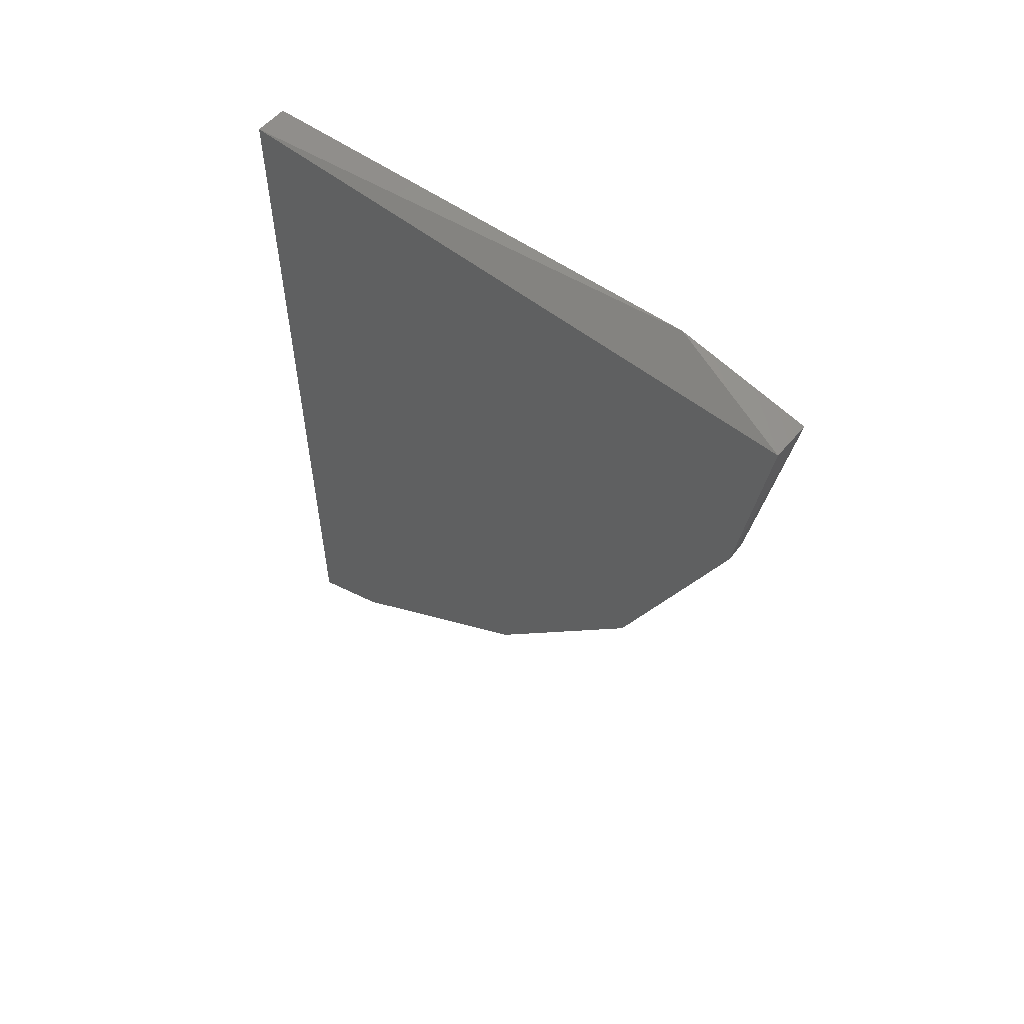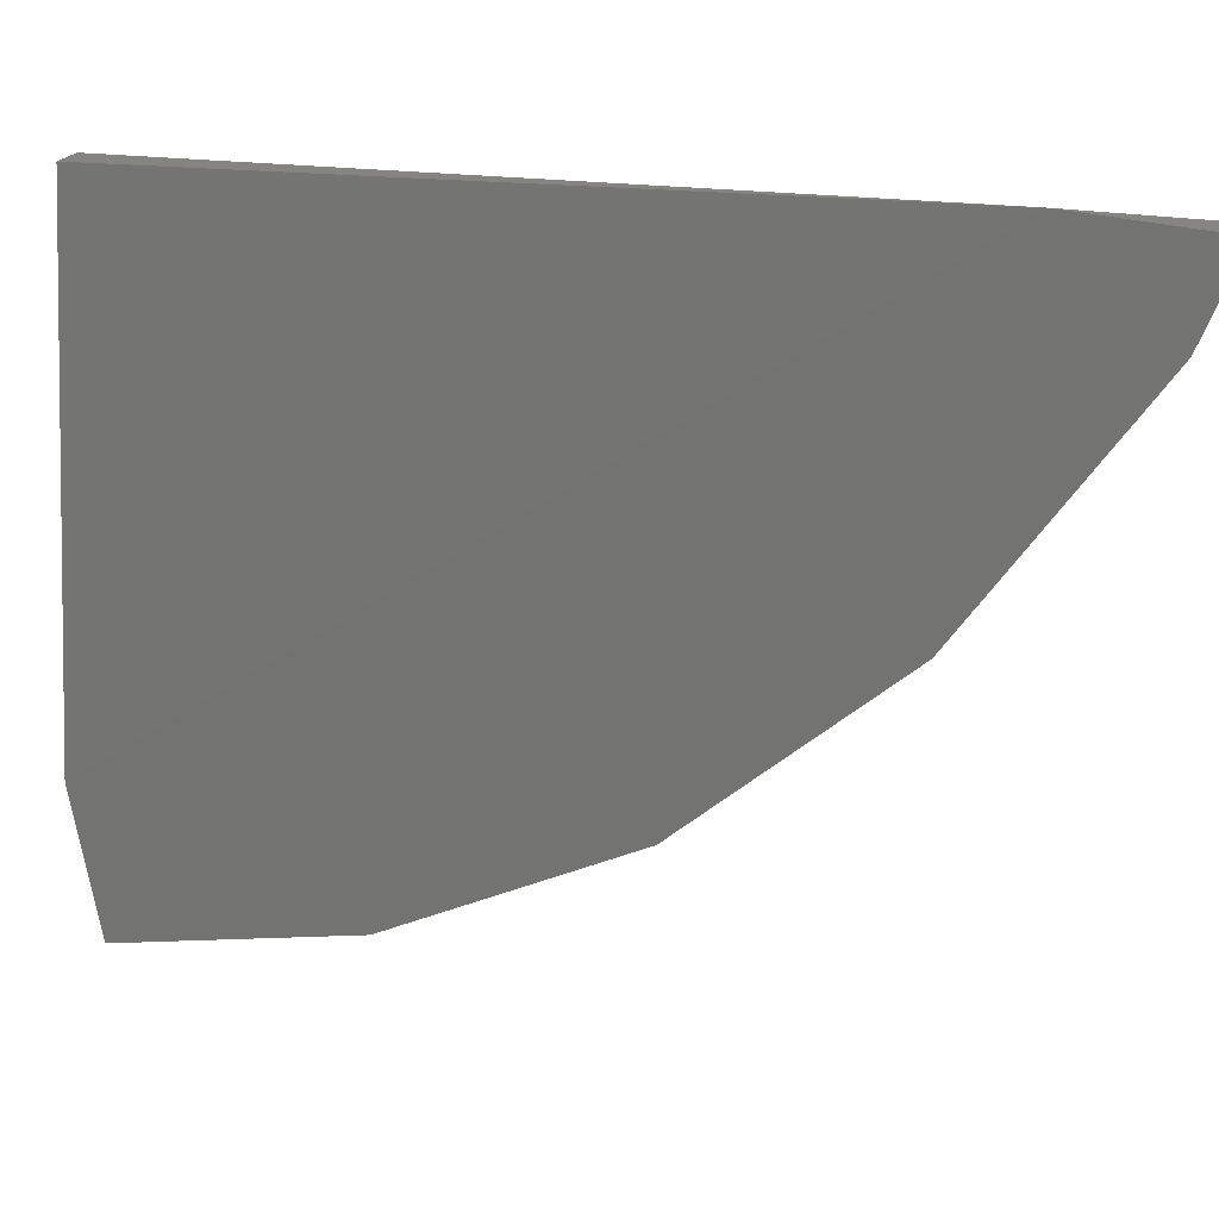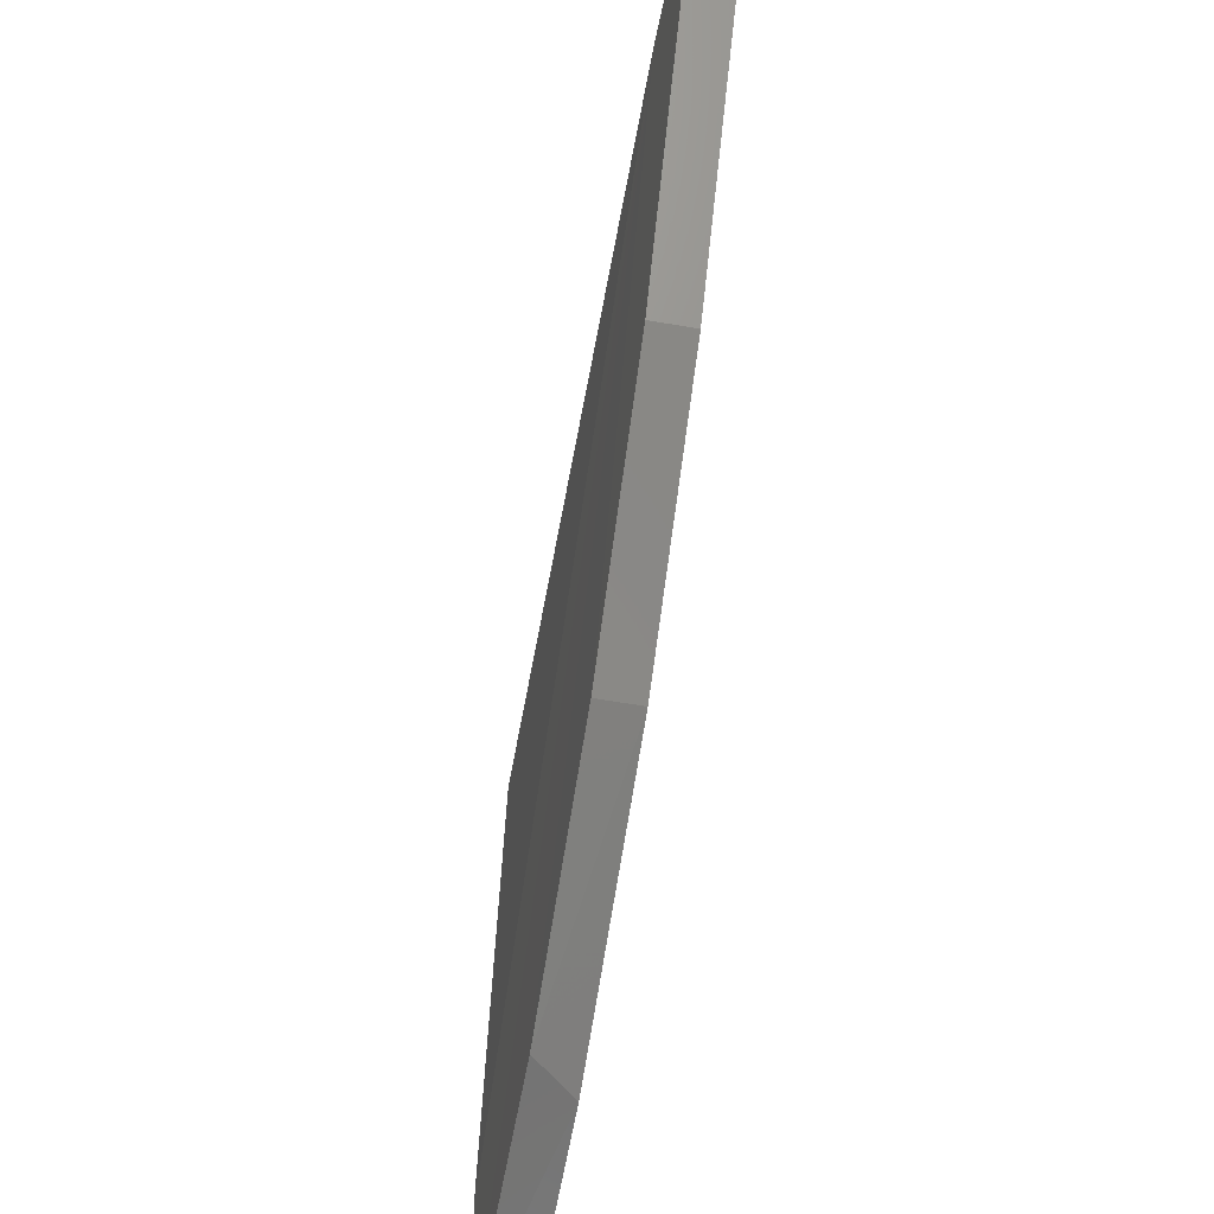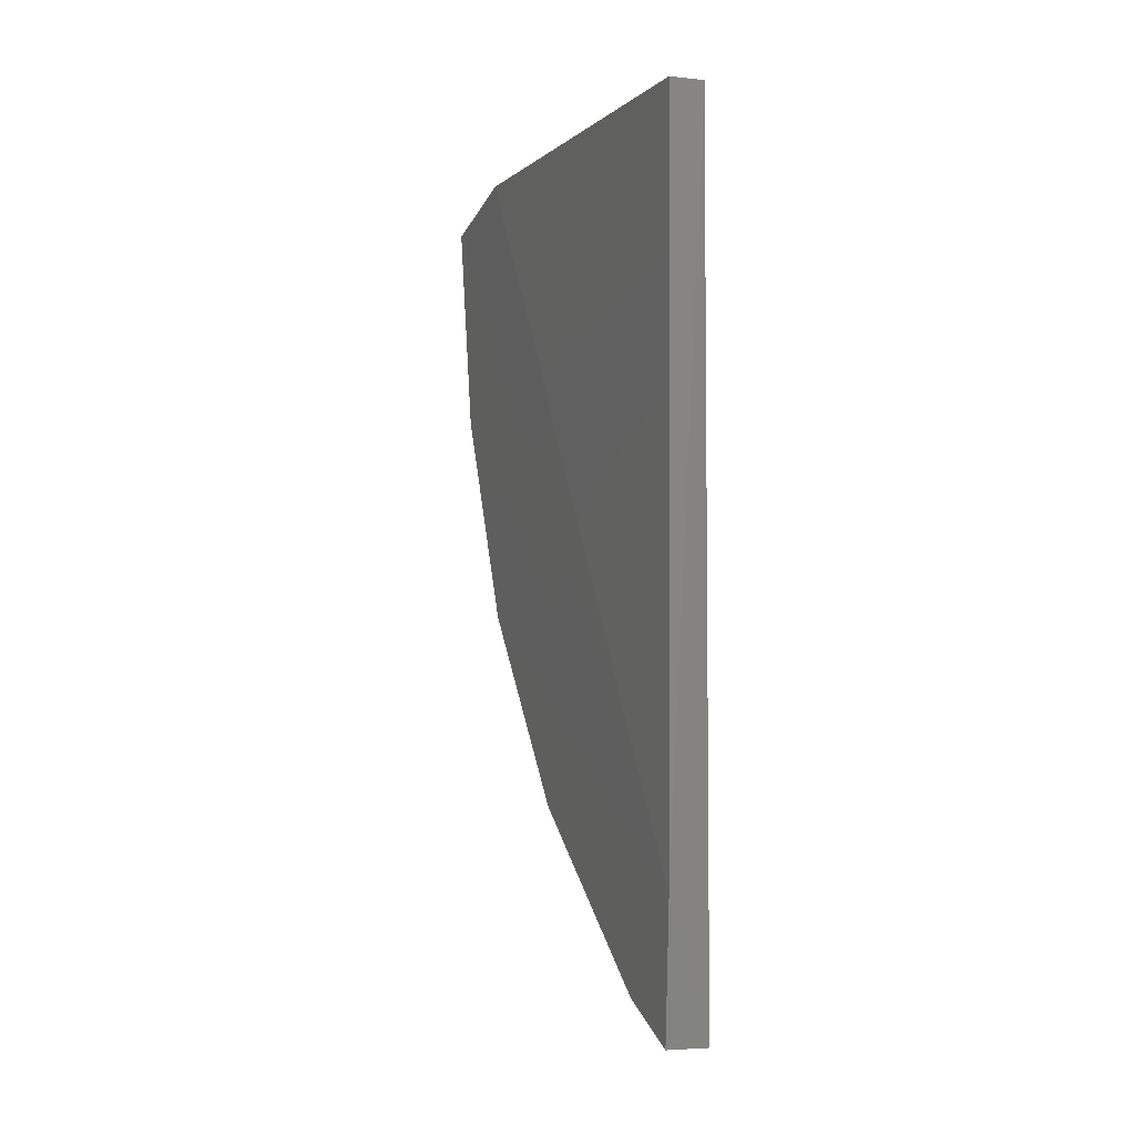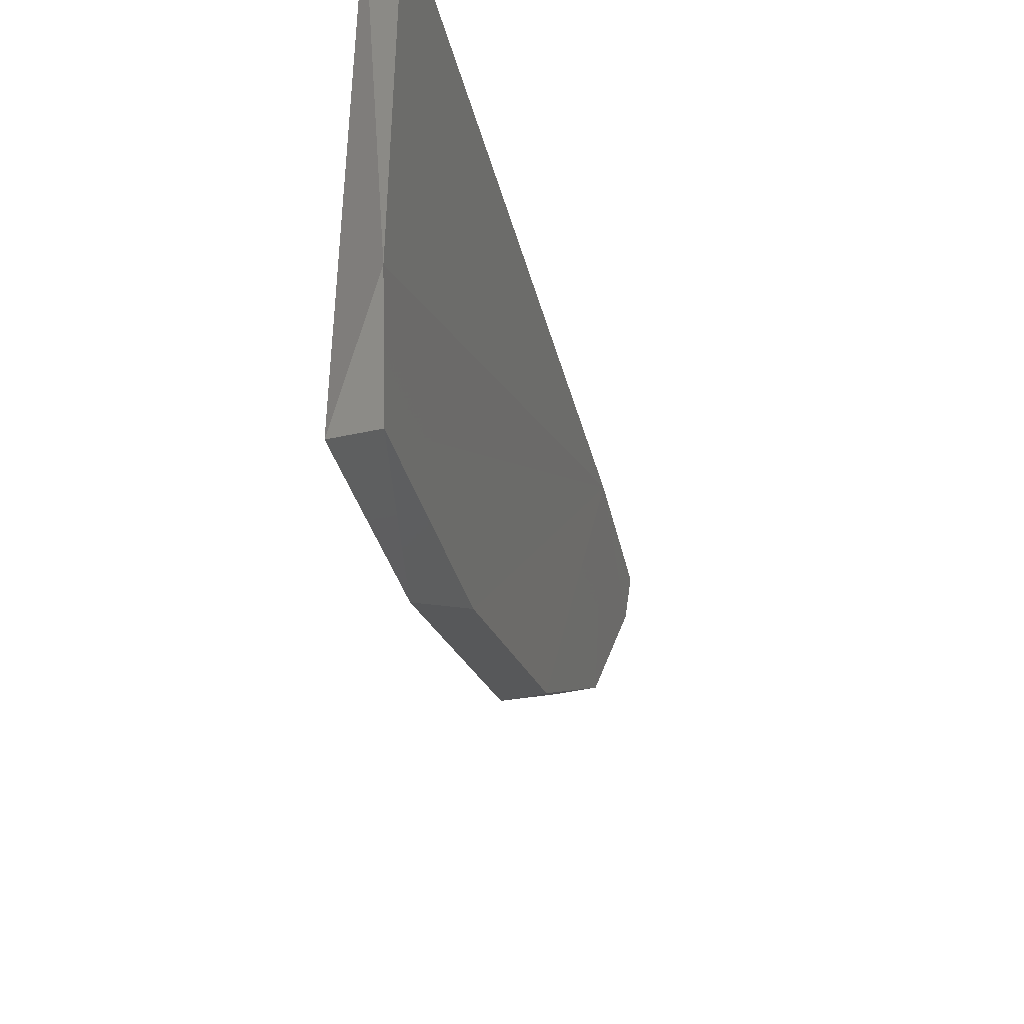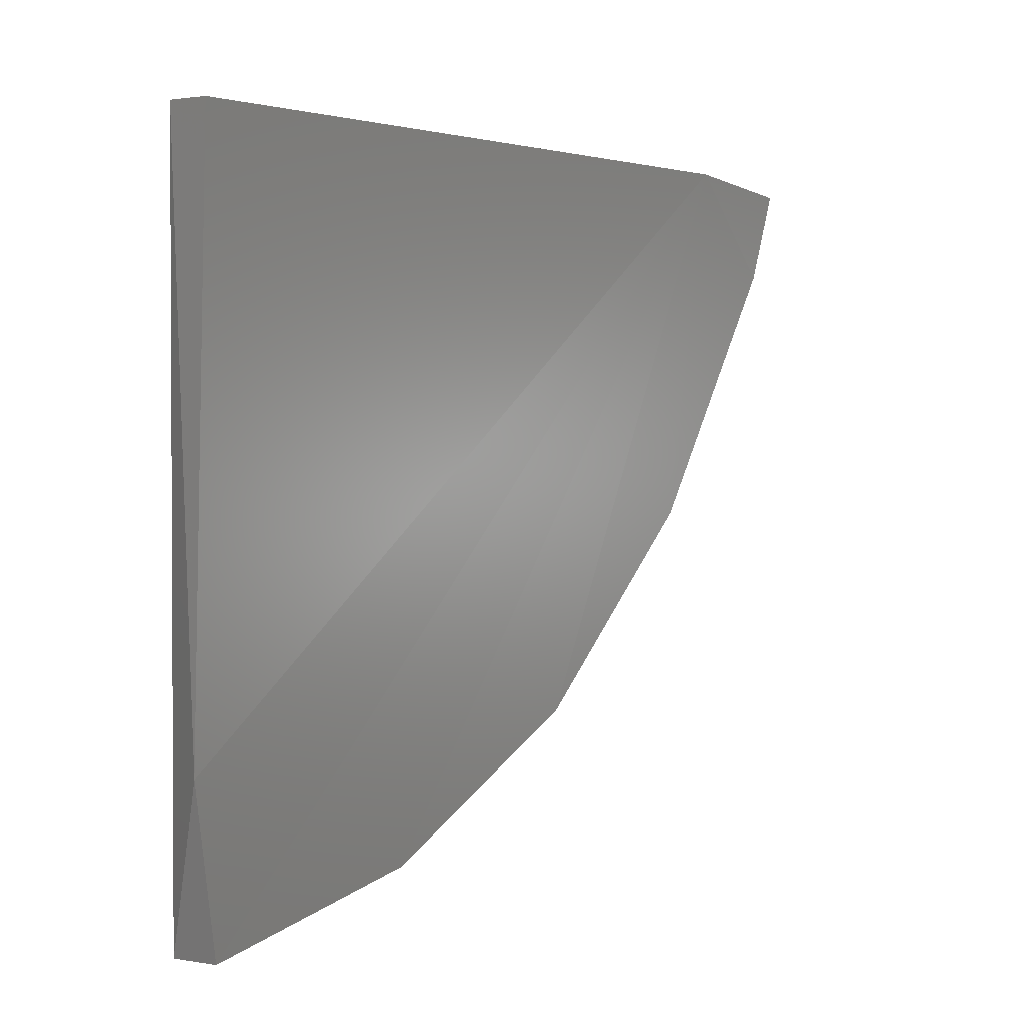
<metadata>
{"format":"stl","ext":"stl","renderer":"f3d","projection":"perspective","resolution":1024,"background":"white","views":[{"elev":56.0,"azim":129.5,"up":"+Y"},{"elev":20.1,"azim":-73.8,"up":"+Z"},{"elev":-55.9,"azim":-10.6,"up":"+Z"},{"elev":-4.7,"azim":-19.4,"up":"+Y"},{"elev":-44.3,"azim":-165.6,"up":"+Z"},{"elev":1.5,"azim":-146.1,"up":"+Z"}]}
</metadata>
<code>
# stl→obj: 16 verts, 28 faces
v 0.7869 -0.2656 0.3629
v 0.7877 -0.1948 0.3619
v 0.7869 -0.1924 0.3136
v 0.787 -0.1949 0.3001
v 0.7871 -0.2172 0.3039
v 0.7871 -0.2397 0.3143
v 0.7871 -0.2593 0.331
v 0.7871 -0.2754 0.3537
v 0.787 -0.2787 0.3618
v 0.791 -0.1949 0.3001
v 0.791 -0.1948 0.3619
v 0.791 -0.2787 0.3618
v 0.791 -0.2754 0.3537
v 0.7909 -0.2593 0.331
v 0.791 -0.2397 0.3143
v 0.791 -0.2143 0.3029
f 1 2 3
f 1 3 4
f 1 4 5
f 1 5 6
f 1 6 7
f 1 7 8
f 8 9 1
f 10 11 12
f 10 12 13
f 10 13 14
f 10 14 15
f 15 16 10
f 10 3 11
f 1 12 11
f 4 3 10
f 9 12 1
f 2 1 11
f 2 11 3
f 16 4 10
f 7 6 15
f 7 15 14
f 5 4 16
f 5 16 15
f 5 15 6
f 13 8 7
f 13 7 14
f 13 12 9
f 13 9 8

</code>
